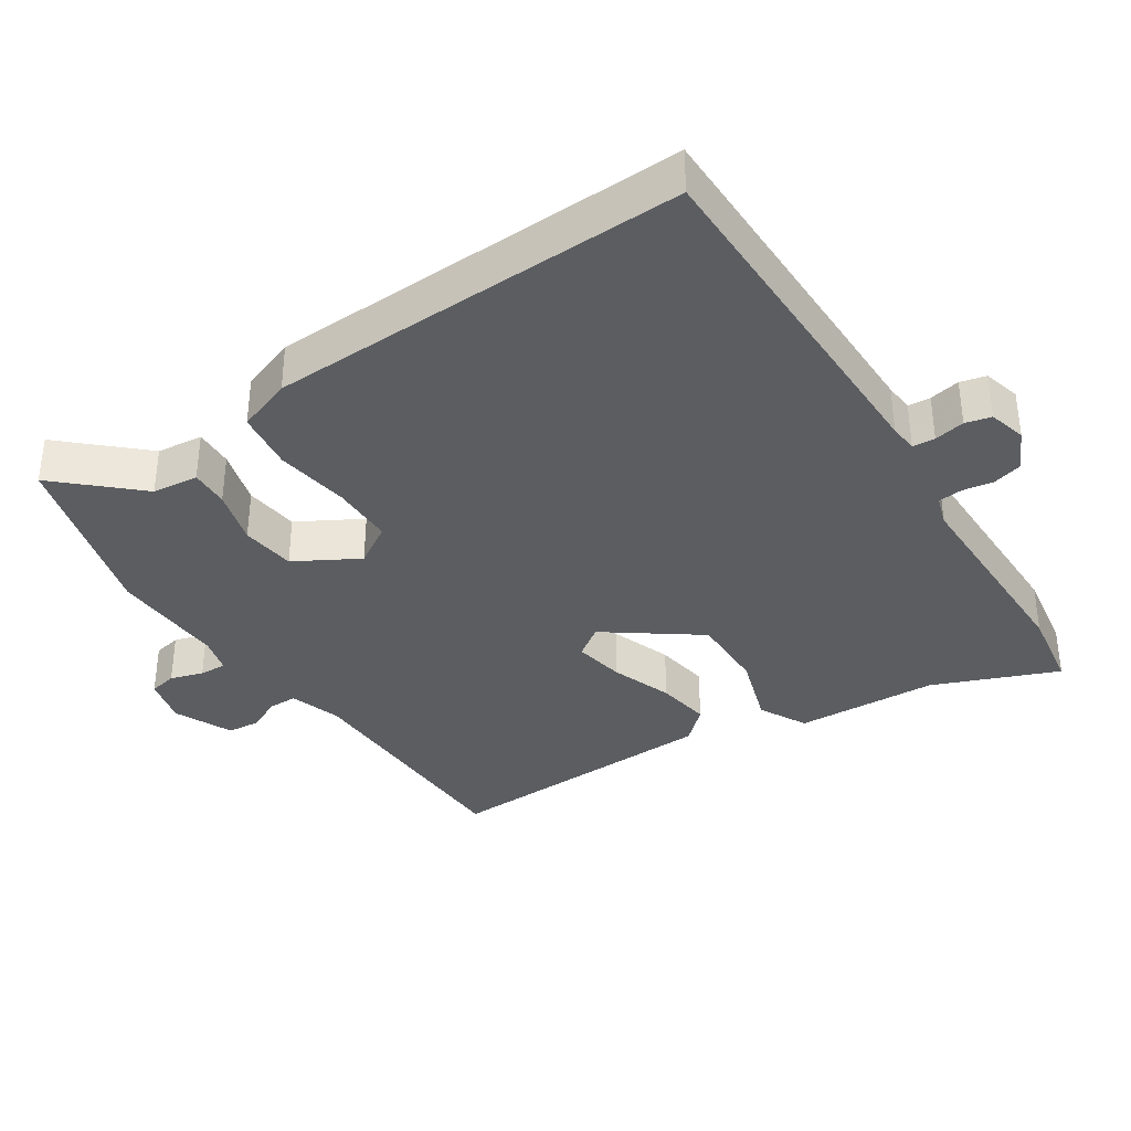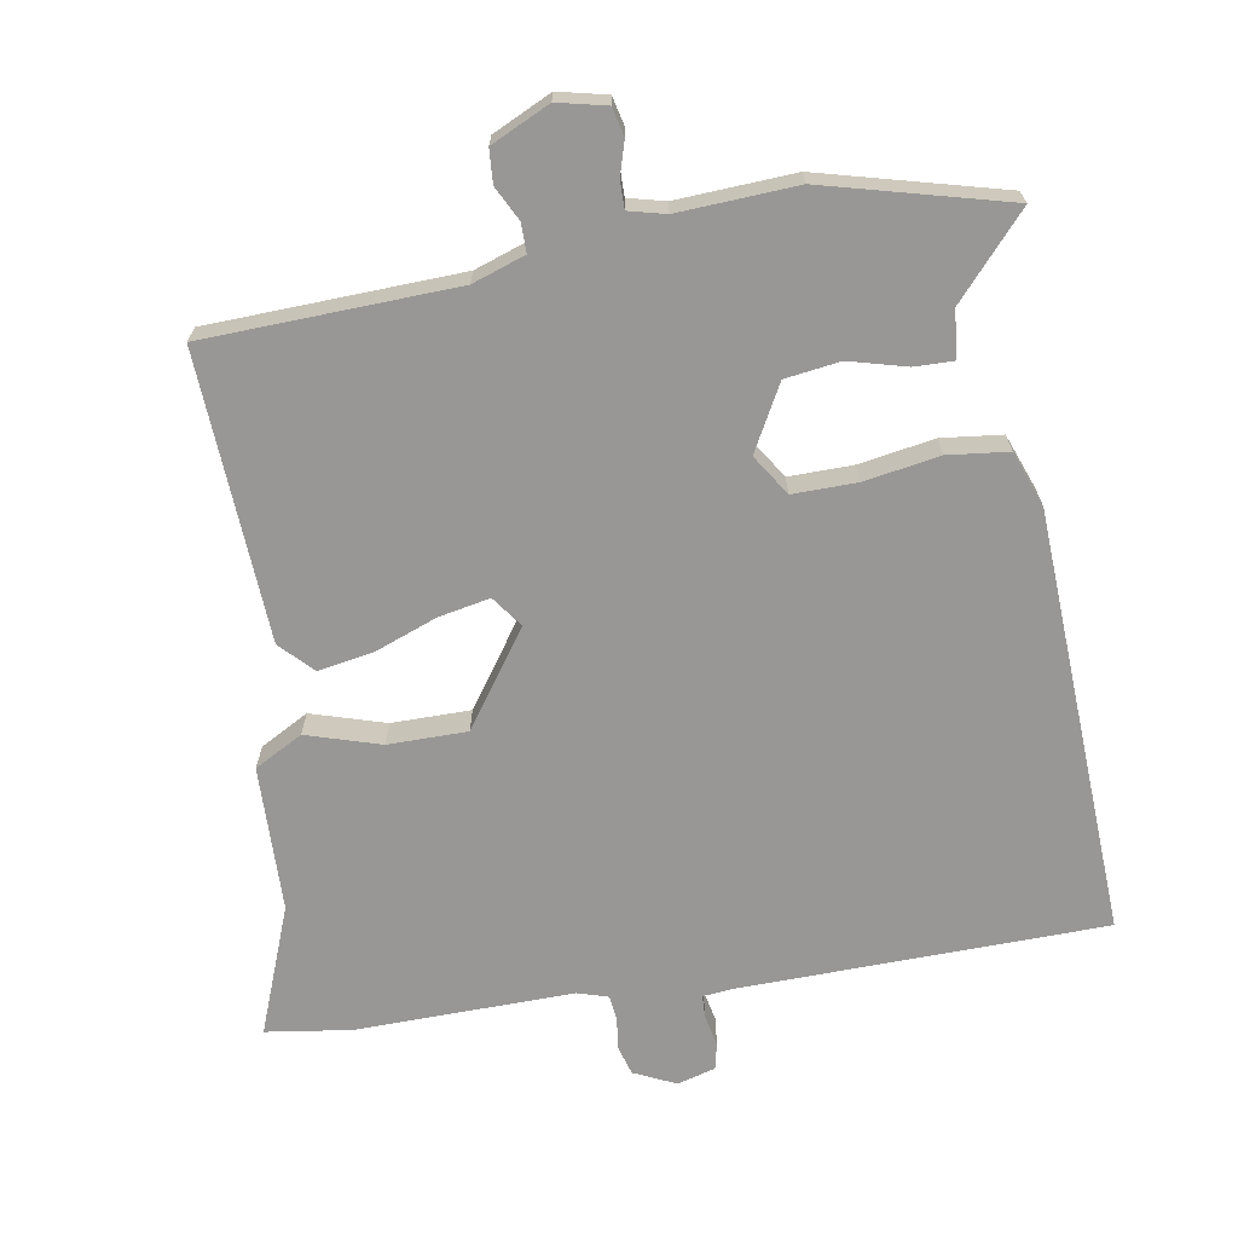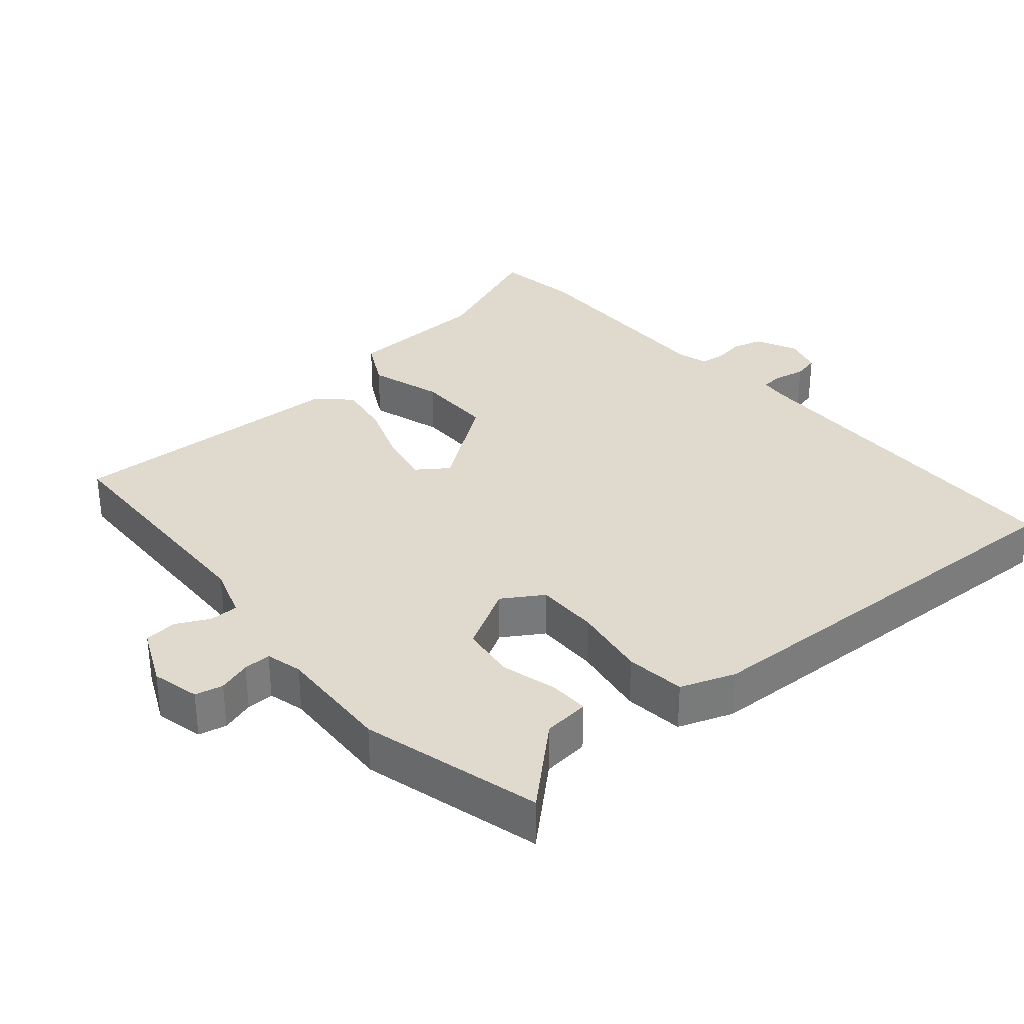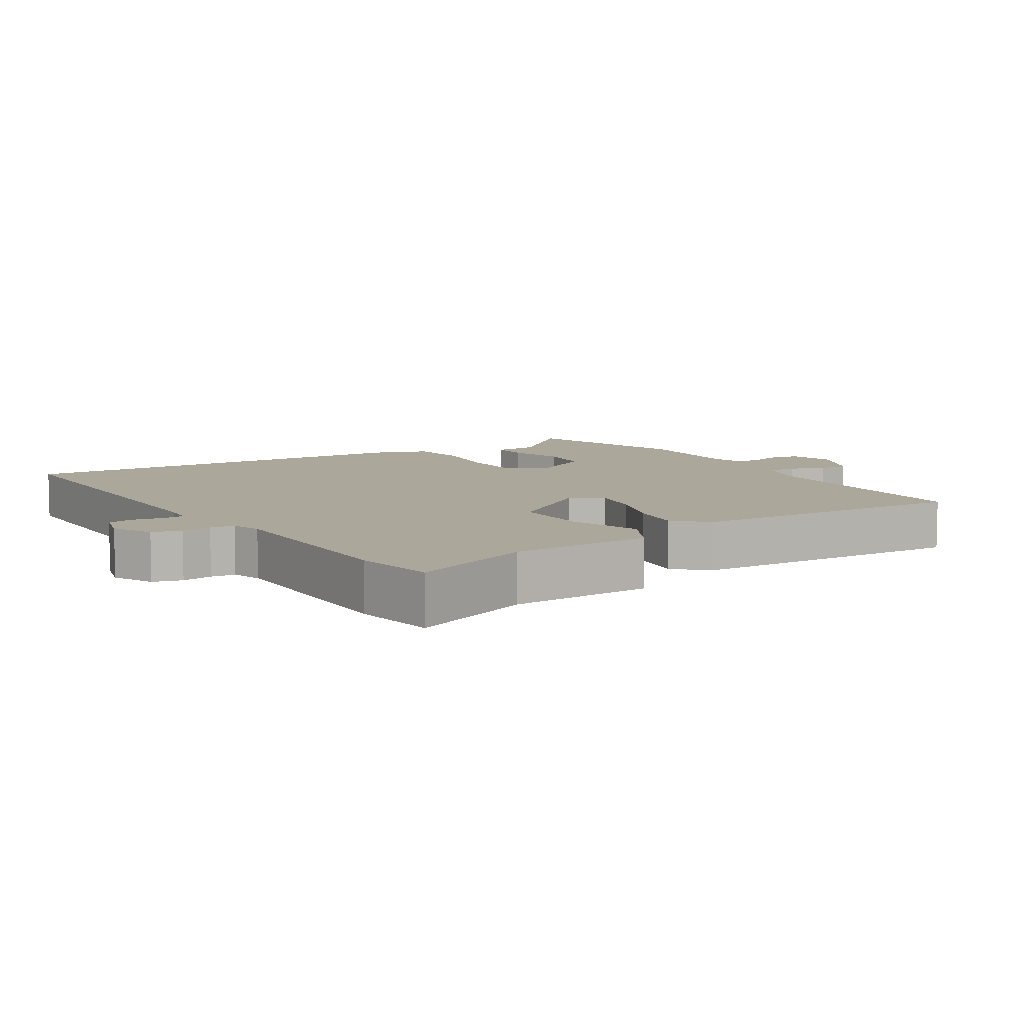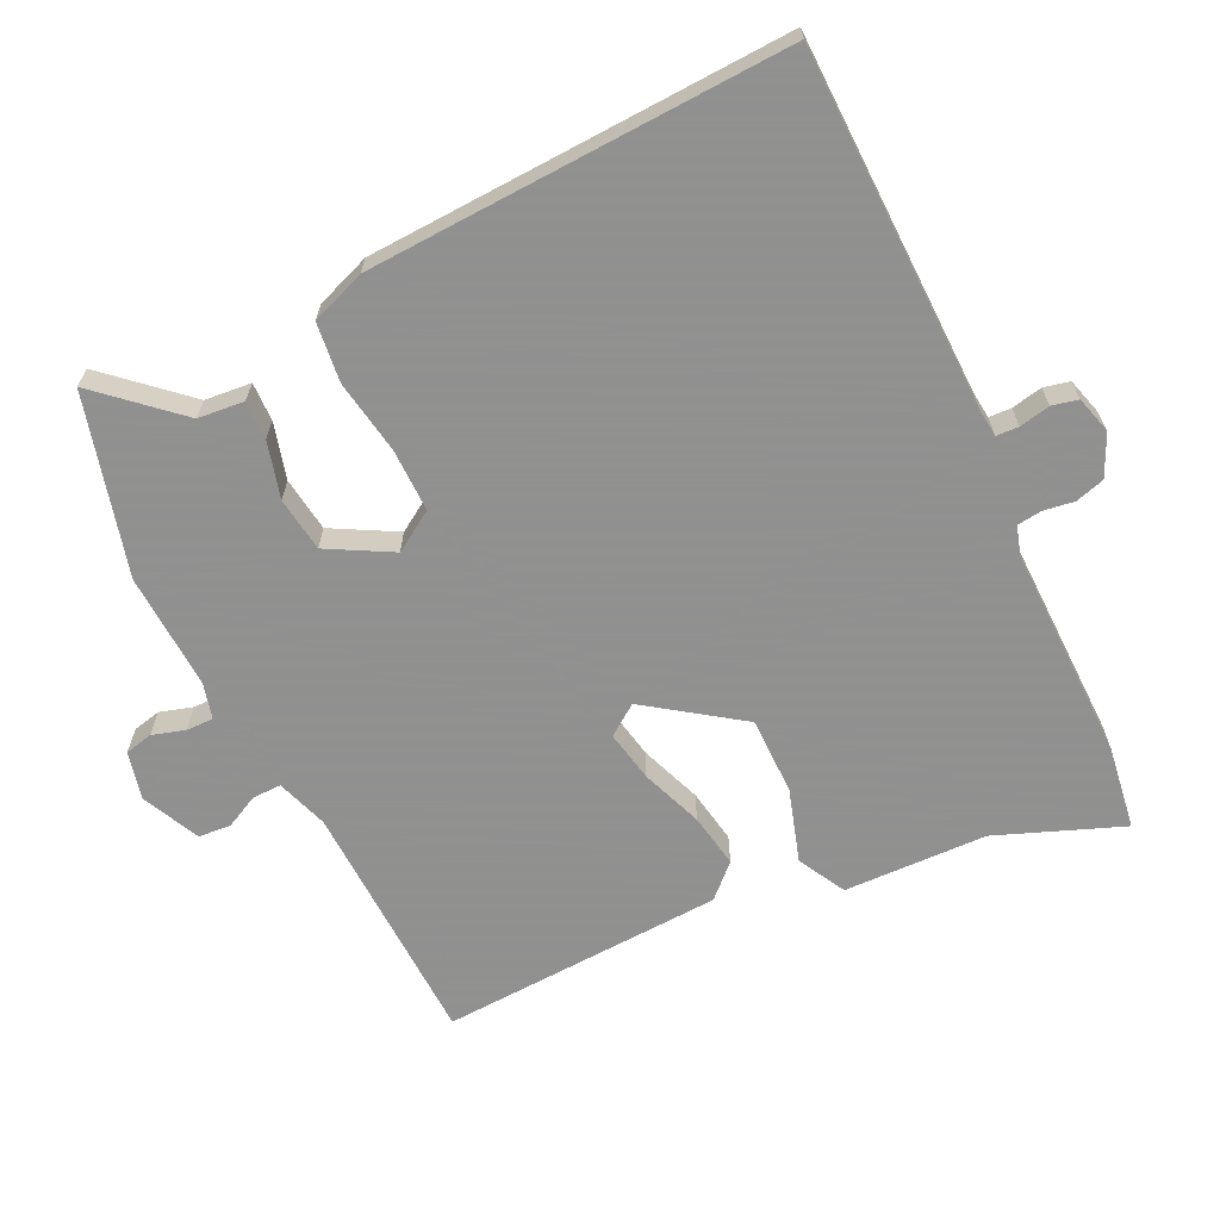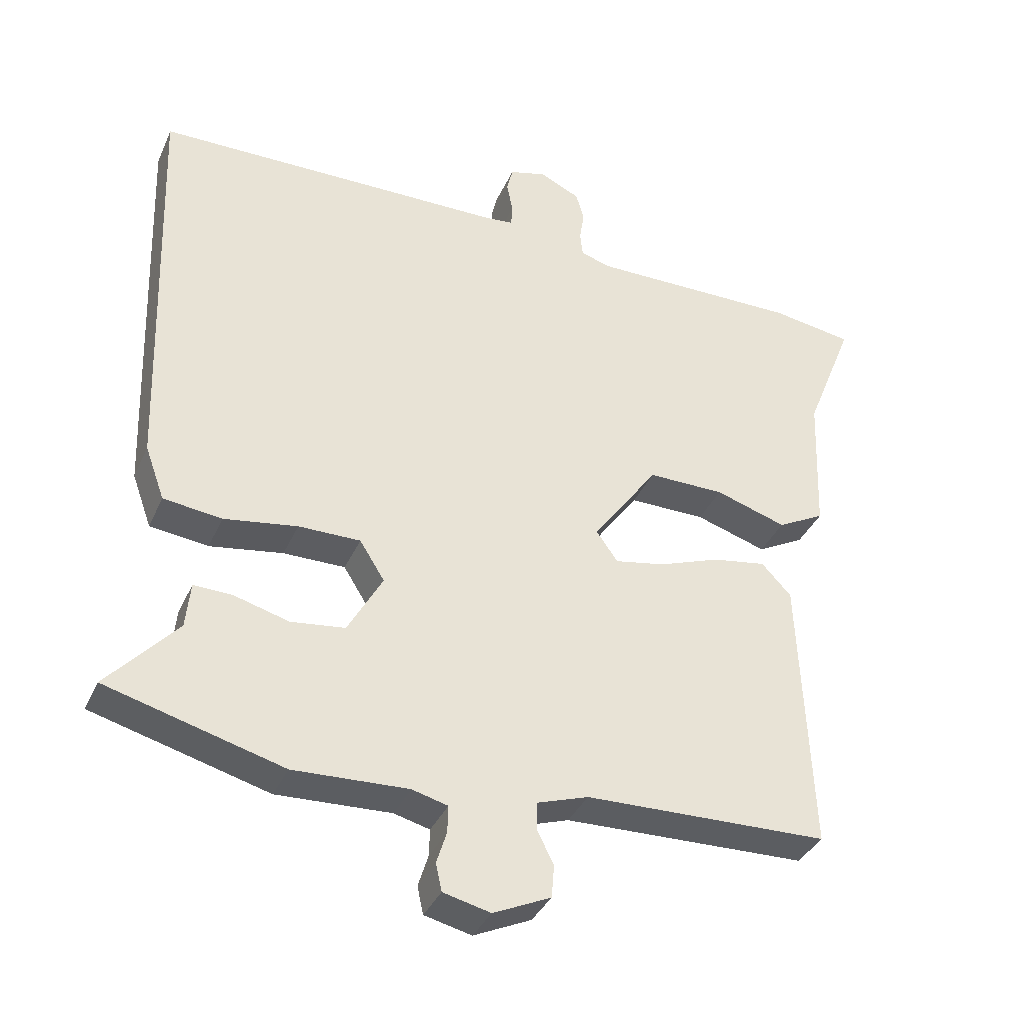
<metadata>
{"format":"obj","ext":"obj","renderer":"f3d","projection":"perspective","resolution":1024,"background":"white","views":[{"elev":-36.0,"azim":-57.0,"up":"+Y"},{"elev":-68.2,"azim":-169.7,"up":"+Y"},{"elev":32.7,"azim":-130.4,"up":"+Y"},{"elev":8.2,"azim":57.6,"up":"+Y"},{"elev":-65.8,"azim":-63.8,"up":"+Y"},{"elev":-36.6,"azim":-22.0,"up":"+Z"}]}
</metadata>
<code>
v -0.3 0.07 -0.555
v -0.562 0.07 -0.483
v -0.458 0.07 -0.369
v -0.451 0.07 -0.301
v -0.394 0.07 -0.303
v -0.312 0.07 -0.326
v -0.232 0.07 -0.316
v -0.18 0.07 -0.223
v -0.217 0.07 -0.164
v -0.309 0.07 -0.164
v -0.418 0.07 -0.181
v -0.505 0.07 -0.17
v -0.534 0.07 -0.09
v -0.556 0.07 0.526
v -0.029 0.07 0.531
v 0.013 0.07 0.535
v 0.015 0.07 0.568
v 0.006 0.07 0.613
v 0.015 0.07 0.651
v 0.07 0.07 0.666
v 0.13 0.07 0.637
v 0.142 0.07 0.594
v 0.135 0.07 0.549
v 0.139 0.07 0.513
v 0.183 0.07 0.499
v 0.497 0.07 0.501
v 0.619 0.07 0.482
v 0.546 0.07 0.299
v 0.538 0.07 0.089
v 0.468 0.07 0.052
v 0.362 0.07 0.086
v 0.248 0.07 0.087
v 0.151 0.07 -0.048
v 0.183 0.07 -0.093
v 0.258 0.07 -0.079
v 0.348 0.07 -0.046
v 0.428 0.07 -0.033
v 0.472 0.07 -0.08
v 0.489 0.07 -0.496
v 0.127 0.07 -0.505
v 0.051 0.07 -0.53
v 0.051 0.07 -0.572
v 0.075 0.07 -0.621
v 0.071 0.07 -0.669
v -0.014 0.07 -0.708
v -0.084 0.07 -0.691
v -0.093 0.07 -0.65
v -0.078 0.07 -0.602
v -0.077 0.07 -0.562
v -0.13 0.07 -0.548
v -0.3 0 -0.555
v -0.562 0 -0.483
v -0.458 0 -0.369
v -0.451 0 -0.301
v -0.394 0 -0.303
v -0.312 0 -0.326
v -0.232 0 -0.316
v -0.18 0 -0.223
v -0.217 0 -0.164
v -0.309 0 -0.164
v -0.418 0 -0.181
v -0.505 0 -0.17
v -0.534 0 -0.09
v -0.556 0 0.526
v -0.029 0 0.531
v 0.013 0 0.535
v 0.015 0 0.568
v 0.006 0 0.613
v 0.015 0 0.651
v 0.07 0 0.666
v 0.13 0 0.637
v 0.142 0 0.594
v 0.135 0 0.549
v 0.139 0 0.513
v 0.183 0 0.499
v 0.497 0 0.501
v 0.619 0 0.482
v 0.546 0 0.299
v 0.538 0 0.089
v 0.468 0 0.052
v 0.362 0 0.086
v 0.248 0 0.087
v 0.151 0 -0.048
v 0.183 0 -0.093
v 0.258 0 -0.079
v 0.348 0 -0.046
v 0.428 0 -0.033
v 0.472 0 -0.08
v 0.489 0 -0.496
v 0.127 0 -0.505
v 0.051 0 -0.53
v 0.051 0 -0.572
v 0.075 0 -0.621
v 0.071 0 -0.669
v -0.014 0 -0.708
v -0.084 0 -0.691
v -0.093 0 -0.65
v -0.078 0 -0.602
v -0.077 0 -0.562
v -0.13 0 -0.548
f 46 47 48
f 45 46 48
f 44 45 48
f 43 44 48
f 42 43 48
f 41 42 48 49
f 40 41 49 50
f 38 39 40
f 37 38 40
f 36 37 40
f 35 36 40
f 40 50 1
f 35 40 1
f 34 35 1
f 28 29 30 31
f 28 31 32
f 27 28 32
f 26 27 32
f 25 26 32
f 24 25 32 33
f 21 22 23
f 20 21 23
f 19 20 23
f 18 19 23
f 17 18 23
f 23 24 33
f 17 23 33
f 16 17 33
f 13 14 15
f 12 13 15
f 11 12 15
f 10 11 15
f 15 16 33
f 10 15 33
f 9 10 33
f 3 4 5 6
f 3 6 7
f 2 3 7
f 1 2 7
f 34 1 7 8
f 8 9 33 34
f 98 97 96
f 98 96 95
f 98 95 94
f 98 94 93
f 98 93 92
f 99 98 92 91
f 100 99 91 90
f 90 89 88
f 90 88 87
f 90 87 86
f 90 86 85
f 51 100 90
f 51 90 85
f 51 85 84
f 81 80 79 78
f 82 81 78
f 82 78 77
f 82 77 76
f 82 76 75
f 83 82 75 74
f 73 72 71
f 73 71 70
f 73 70 69
f 73 69 68
f 73 68 67
f 83 74 73
f 83 73 67
f 83 67 66
f 65 64 63
f 65 63 62
f 65 62 61
f 65 61 60
f 83 66 65
f 83 65 60
f 83 60 59
f 56 55 54 53
f 57 56 53
f 57 53 52
f 57 52 51
f 58 57 51 84
f 84 83 59 58
f 1 51 52 2
f 2 52 53 3
f 3 53 54 4
f 4 54 55 5
f 5 55 56 6
f 6 56 57 7
f 7 57 58 8
f 8 58 59 9
f 9 59 60 10
f 10 60 61 11
f 11 61 62 12
f 12 62 63 13
f 13 63 64 14
f 14 64 65 15
f 15 65 66 16
f 16 66 67 17
f 17 67 68 18
f 18 68 69 19
f 19 69 70 20
f 20 70 71 21
f 21 71 72 22
f 22 72 73 23
f 23 73 74 24
f 24 74 75 25
f 25 75 76 26
f 26 76 77 27
f 27 77 78 28
f 28 78 79 29
f 29 79 80 30
f 30 80 81 31
f 31 81 82 32
f 32 82 83 33
f 33 83 84 34
f 34 84 85 35
f 35 85 86 36
f 36 86 87 37
f 37 87 88 38
f 38 88 89 39
f 39 89 90 40
f 40 90 91 41
f 41 91 92 42
f 42 92 93 43
f 43 93 94 44
f 44 94 95 45
f 45 95 96 46
f 46 96 97 47
f 47 97 98 48
f 48 98 99 49
f 49 99 100 50
f 50 100 51 1

</code>
